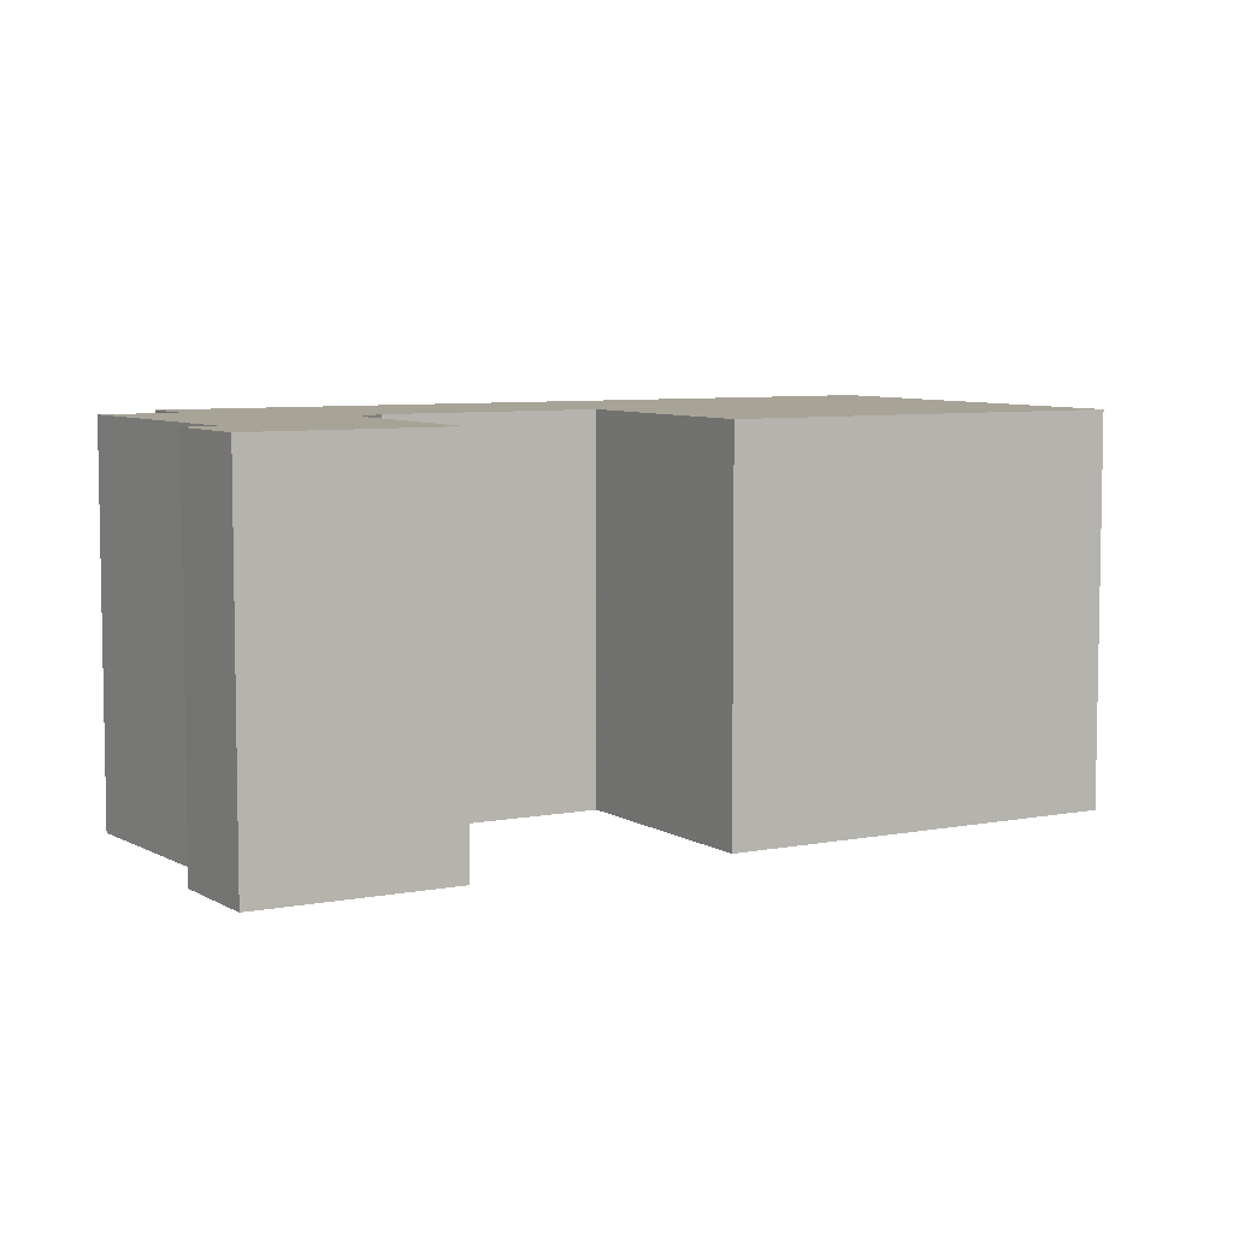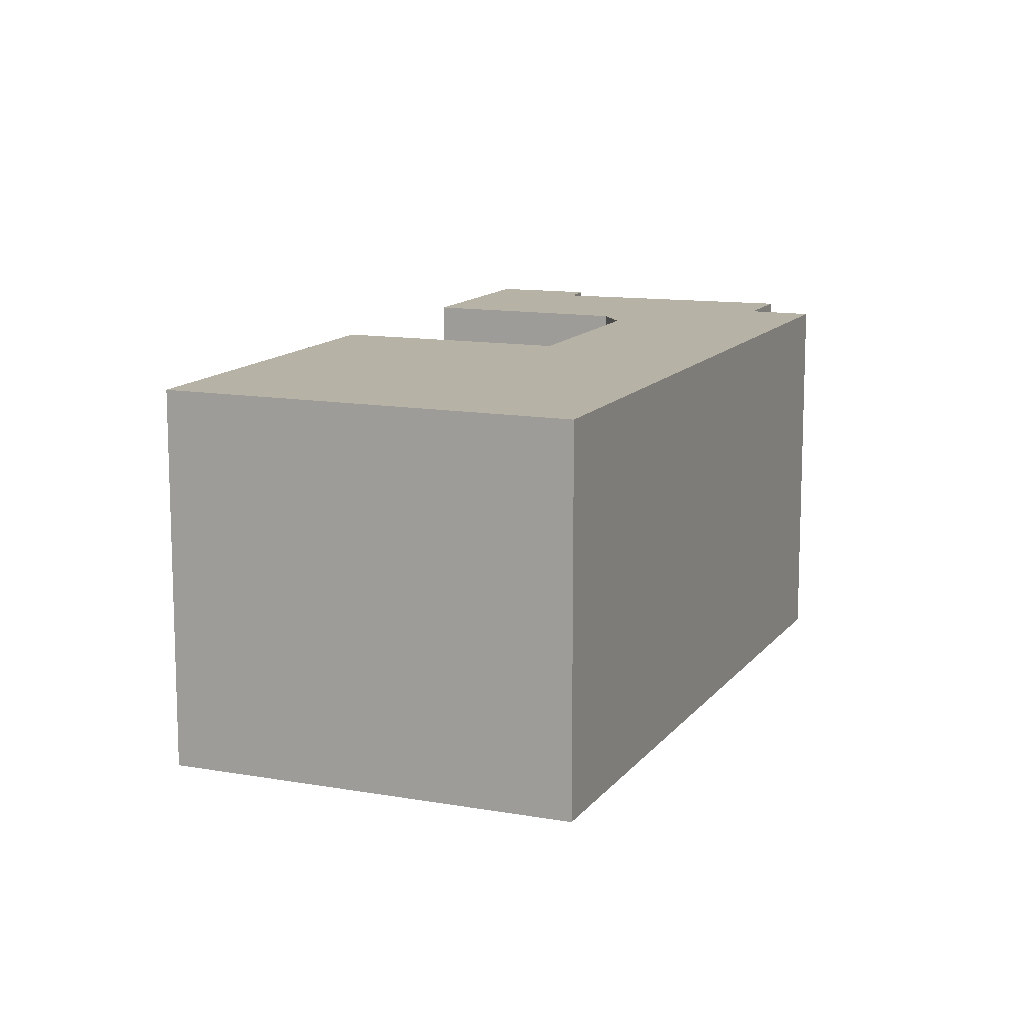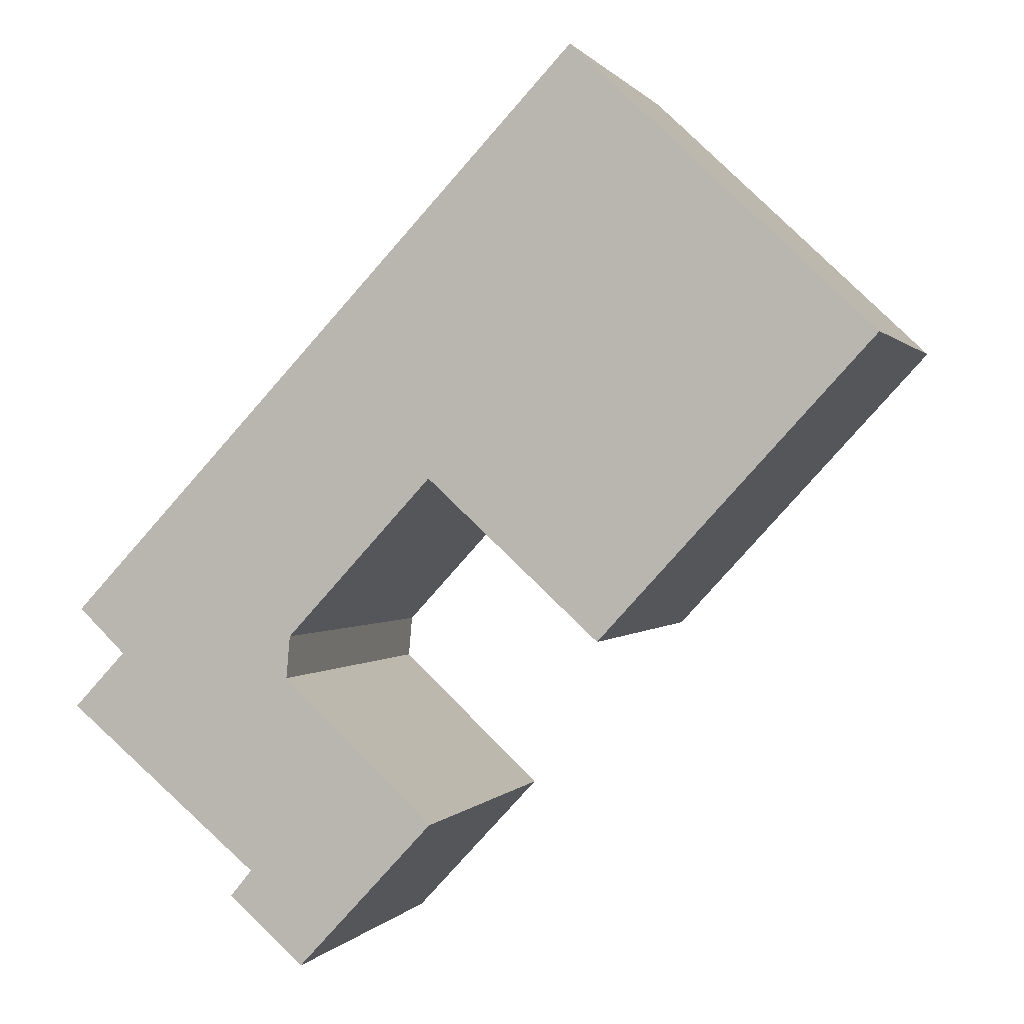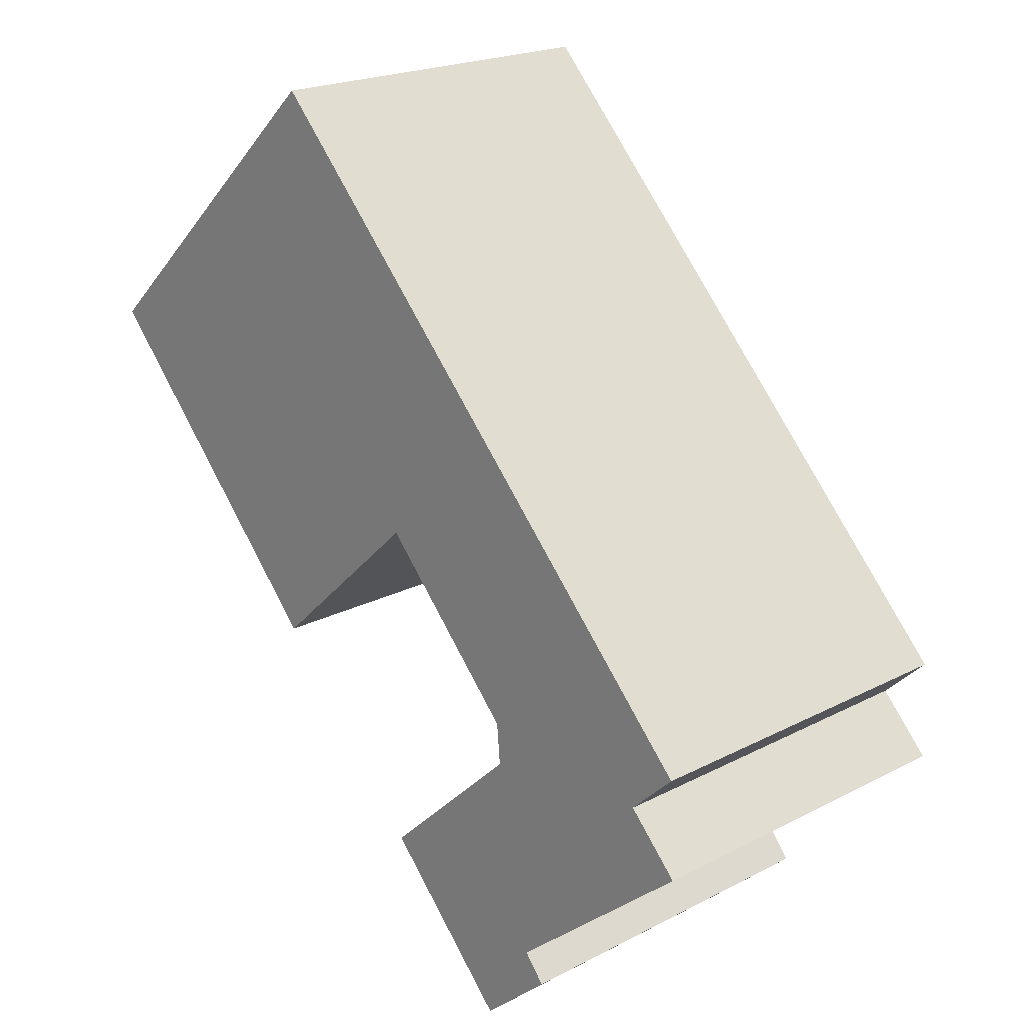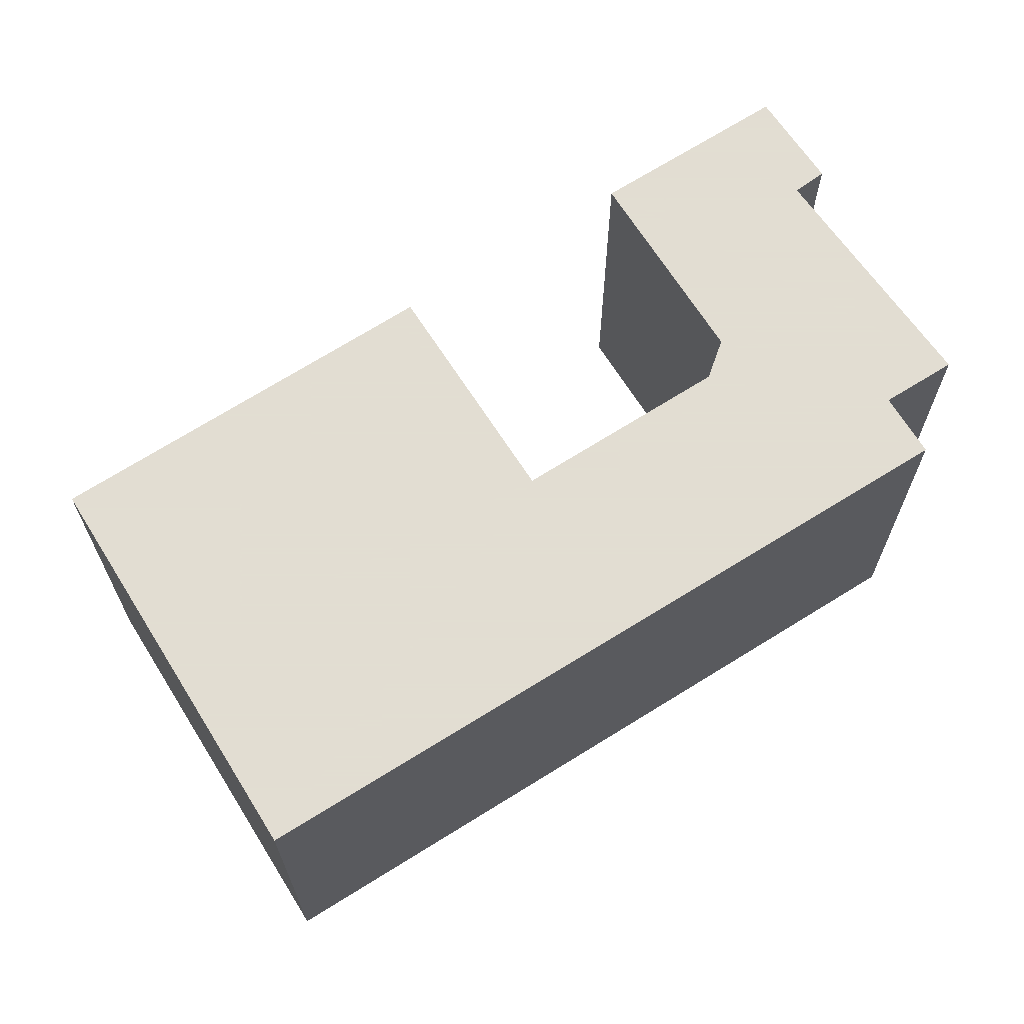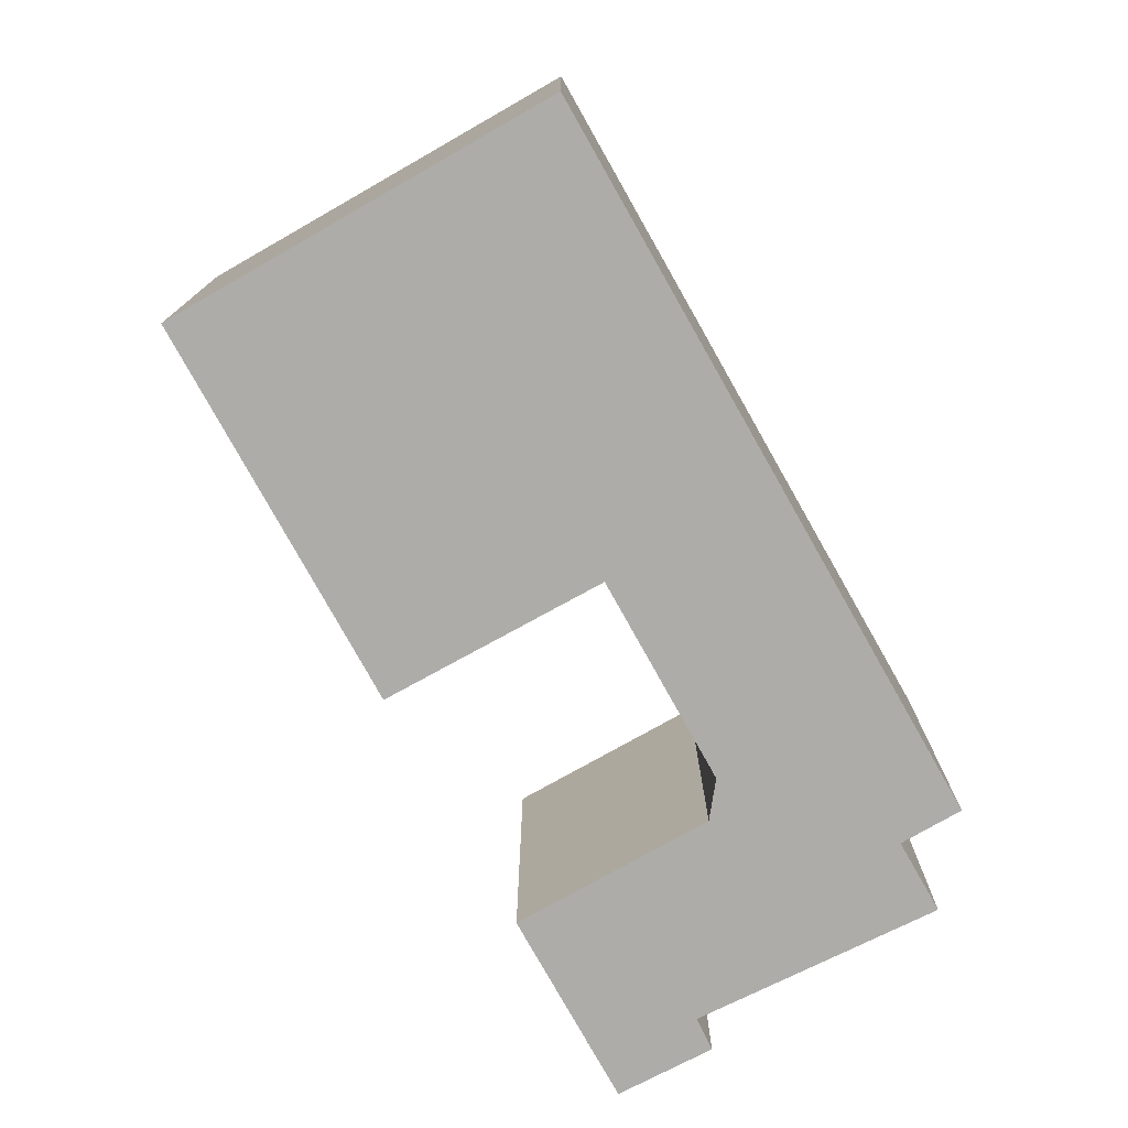
<metadata>
{"format":"obj","ext":"obj","renderer":"f3d","projection":"perspective","resolution":1024,"background":"white","views":[{"elev":6.7,"azim":-162.8,"up":"+Y"},{"elev":12.5,"azim":-20.8,"up":"+Y"},{"elev":0.4,"azim":-163.2,"up":"+Z"},{"elev":20.7,"azim":46.8,"up":"+Z"},{"elev":68.1,"azim":14.6,"up":"+Y"},{"elev":-77.0,"azim":-13.8,"up":"+Y"}]}
</metadata>
<code>
g default
v 7.57 0 -12.16
v 6.883 0 -11.33
v 12.97 0 -6.26
v 11.33 0 -4.526
v 12.81 0 -3.113
v -3.591 0 14.26
v -8.433 0 9.652
v -12.96 0 5.349
v -4.85 0 -3.436
v -4.447 0 -3.881
v 0.9438 0 1.079
v 5.552 0 -3.881
v 5.668 0 -5.204
v 0.9216 0 -9.652
v 5.193 0 -14.24
v 7.57 11.66 -12.16
v 6.883 11.66 -11.33
v 12.97 11.66 -6.26
v 11.33 11.66 -4.526
v 12.81 11.66 -3.113
v -3.591 11.66 14.26
v -8.433 11.66 9.652
v -12.96 11.66 5.349
v -4.85 11.66 -3.436
v -4.447 11.66 -3.881
v 0.9438 11.66 1.079
v 5.552 11.66 -3.881
v 5.668 11.66 -5.204
v 0.9216 11.66 -9.652
v 5.193 11.66 -14.24
f 8 7 11
f 7 6 11
f 5 11 6
f 11 5 12
f 4 12 5
f 12 4 13
f 3 13 4
f 13 3 14
f 2 14 3
f 1 14 2
f 14 1 15
f 8 11 9
f 10 9 11
f 23 22 26
f 22 21 26
f 20 26 21
f 26 20 27
f 19 27 20
f 27 19 28
f 18 28 19
f 28 18 29
f 17 29 18
f 16 29 17
f 29 16 30
f 23 26 24
f 25 24 26
f 8 7 22
f 22 23 8
f 7 6 21
f 21 22 7
f 6 5 20
f 20 21 6
f 12 11 26
f 26 27 12
f 5 4 19
f 19 20 5
f 13 12 27
f 27 28 13
f 4 3 18
f 18 19 4
f 14 13 28
f 28 29 14
f 3 2 17
f 17 18 3
f 2 1 16
f 16 17 2
f 1 15 30
f 30 16 1
f 15 14 29
f 29 30 15
f 9 8 23
f 23 24 9
f 10 9 24
f 24 25 10
f 11 10 25
f 25 26 11

</code>
